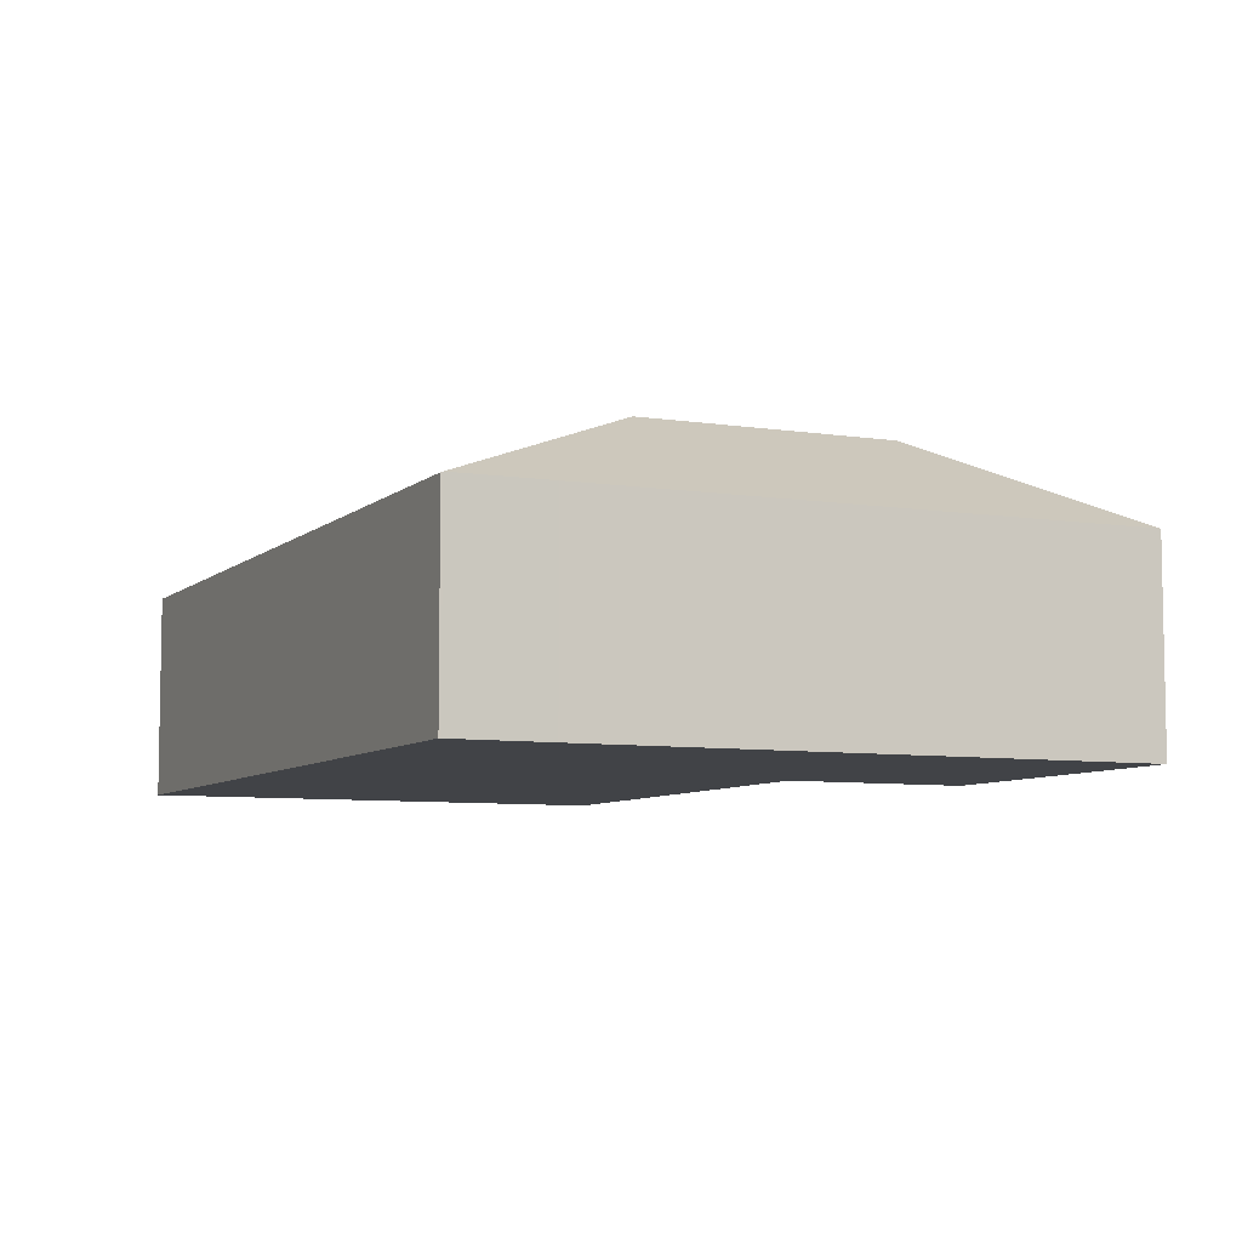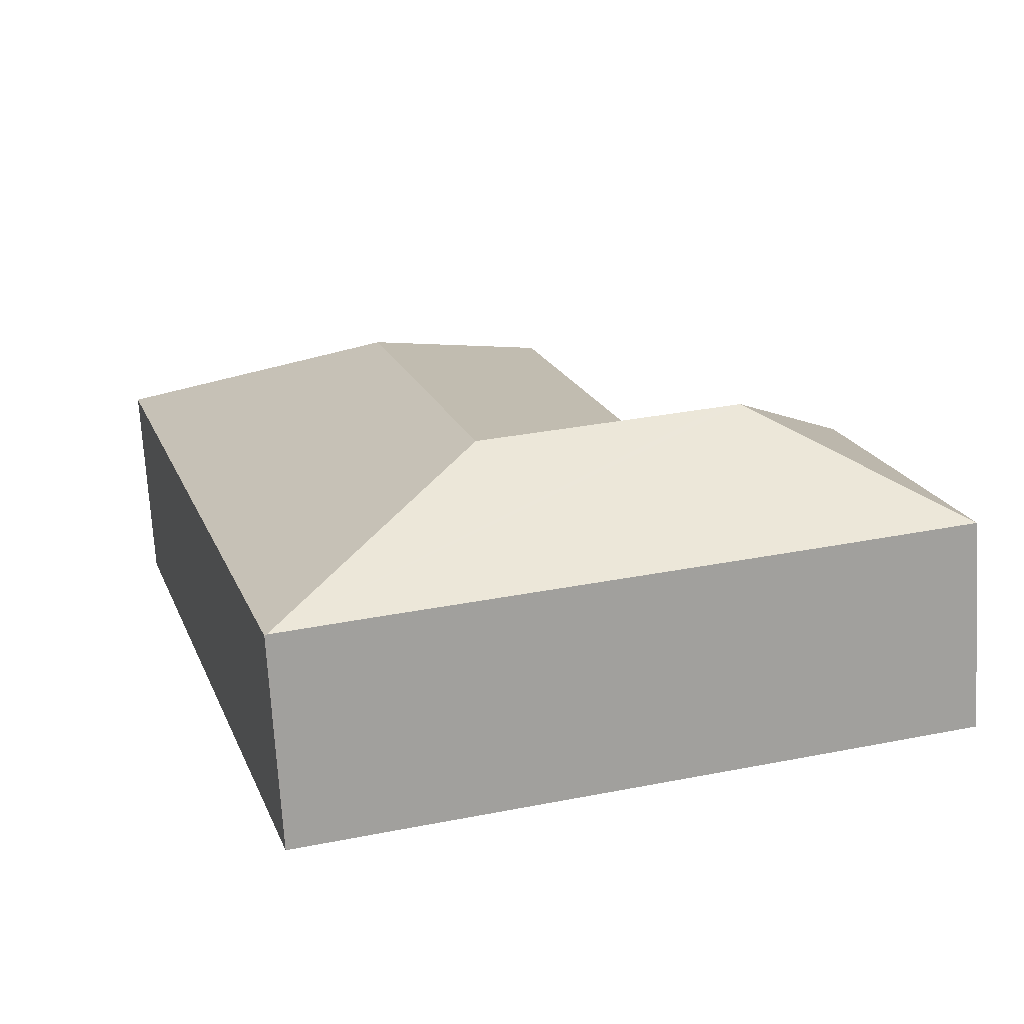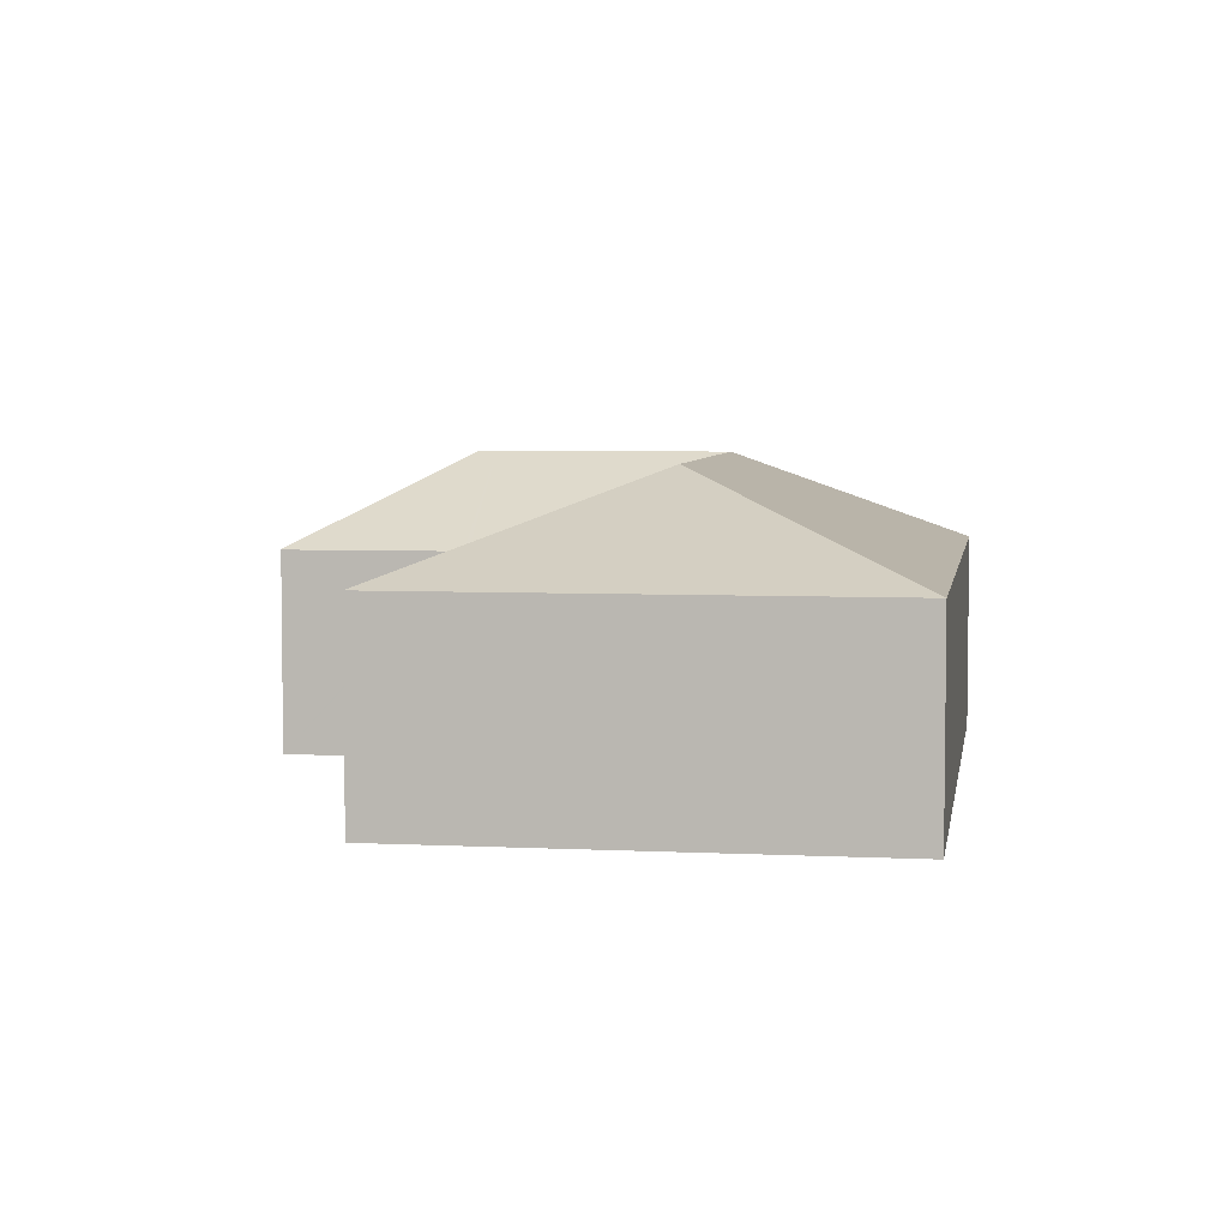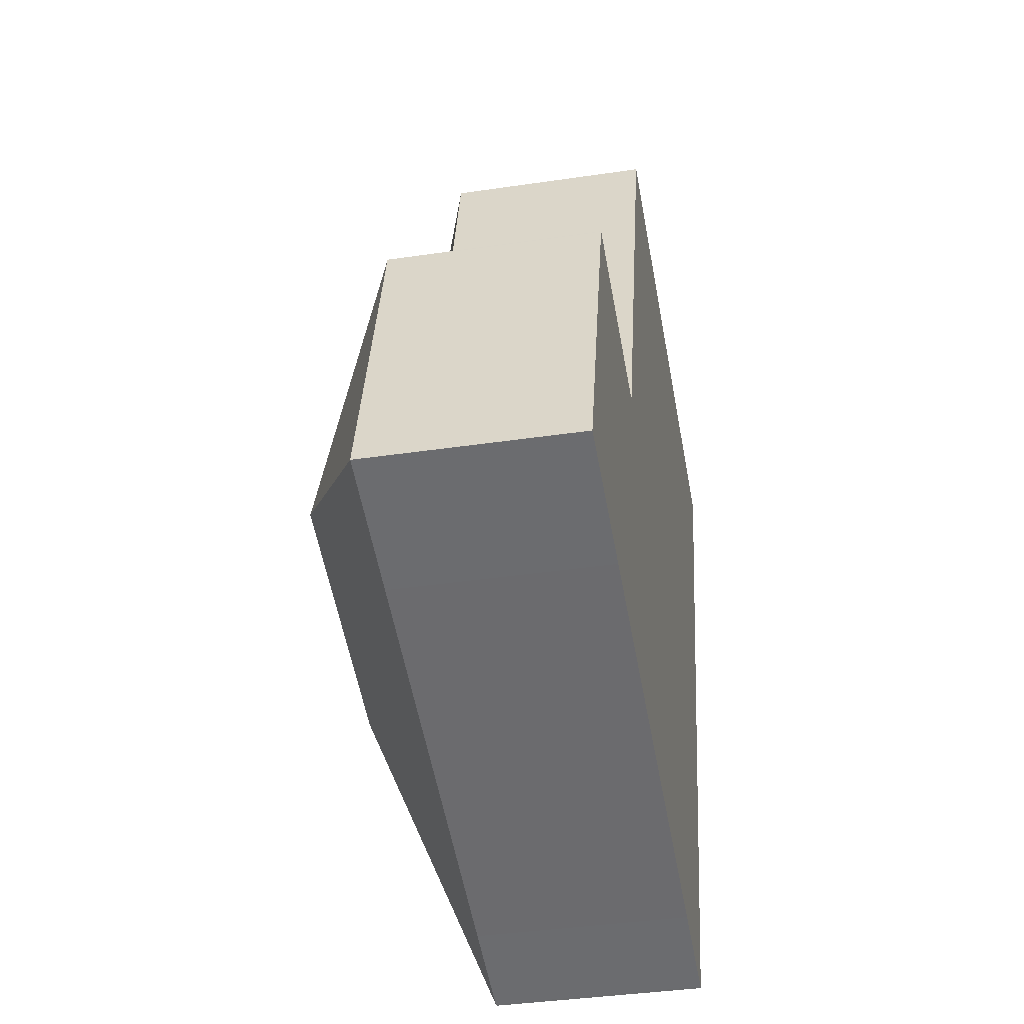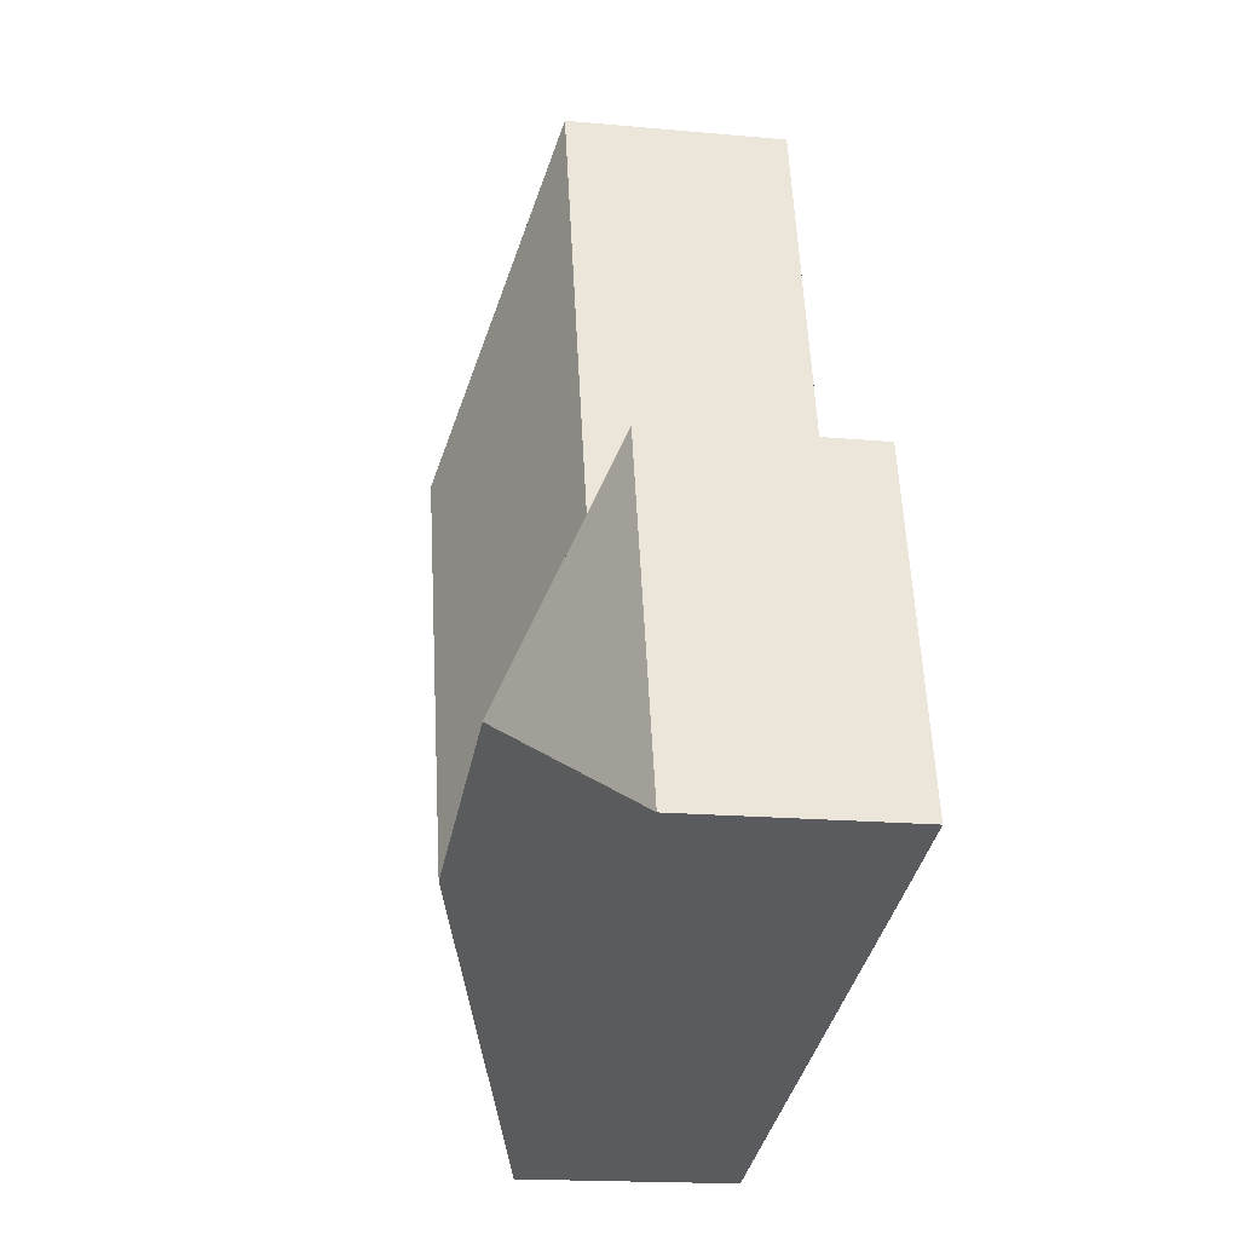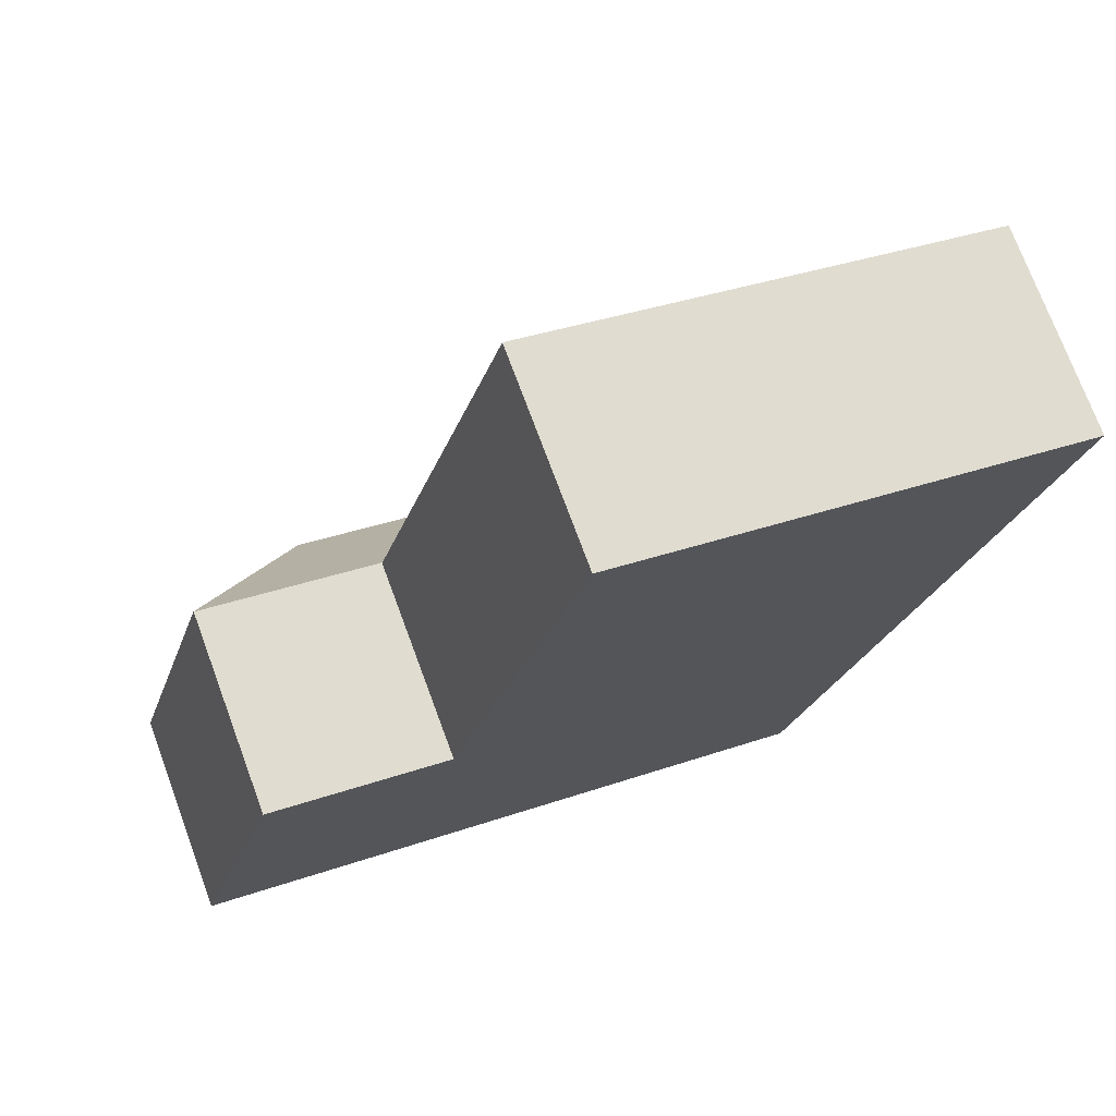
<metadata>
{"format":"obj","ext":"obj","renderer":"f3d","projection":"perspective","resolution":1024,"background":"white","views":[{"elev":-7.1,"azim":171.3,"up":"+Y"},{"elev":-71.3,"azim":-176.6,"up":"+Z"},{"elev":5.1,"azim":25.0,"up":"+Y"},{"elev":-38.2,"azim":-79.3,"up":"+Z"},{"elev":-16.9,"azim":-100.7,"up":"+Z"},{"elev":73.3,"azim":-20.3,"up":"+Z"}]}
</metadata>
<code>
v  5.911 4.379 5.831
v  9.839 6.408 0.895
v  5.892 4.379 5.763
v  8.728 4.379 15.6
v  10.86 6.408 4.42
v  12.24 6.408 9.238
v  18.61 4.379 12.75
v  15.8 4.379 3.01
v  13.79 4.379 -3.943
v  13.75 4.396 -3.931
v  4.418 6.408 2.442
v  2.869 4.396 -0.827
v  0 4.4 2.694e-16
v  3.811 4.396 -1.095
v  11.76 4.4 -3.355
v  4.799 6.408 2.333
v  1.974 4.396 6.85
v  1.98 4.384 6.87
v  5.79 4.39 5.772
v  5.886 4.39 5.744
v  0 0 0
v  1.974 -4.194e-16 6.85
v  1.98 -4.207e-16 6.87
v  5.886 -3.517e-16 5.744
v  5.892 -3.529e-16 5.763
v  8.728 -9.553e-16 15.6
v  5.911 -3.57e-16 5.831
v  5.79 -3.534e-16 5.772
v  18.61 -7.81e-16 12.75
v  15.8 -1.843e-16 3.01
v  13.79 2.414e-16 -3.943
v  2.869 5.064e-17 -0.827
v  3.811 6.705e-17 -1.095
v  11.76 2.054e-16 -3.355
v  13.75 2.407e-16 -3.931
g defaultobject
f 1 2 3
f 2 1 4
f 2 4 5
f 5 4 6
f 6 4 7
f 2 8 9
f 8 2 7
f 7 2 5
f 7 5 6
f 2 9 10
f 11 12 13
f 12 11 14
f 14 11 15
f 15 11 10
f 10 11 16
f 10 16 2
f 11 13 17
f 18 11 17
f 11 18 19
f 11 19 16
f 16 19 20
f 16 20 2
f 2 20 3
f 21 17 13
f 17 21 22
f 17 22 18
f 18 22 23
f 24 3 20
f 3 24 25
f 25 1 3
f 1 25 4
f 4 25 26
f 26 25 27
f 23 19 18
f 19 23 20
f 20 23 24
f 24 23 28
f 26 7 4
f 7 26 29
f 29 8 7
f 8 29 30
f 8 30 9
f 9 30 31
f 12 21 13
f 21 12 32
f 32 12 14
f 32 14 33
f 33 14 15
f 33 15 34
f 34 15 10
f 34 10 35
f 35 10 9
f 35 9 31
f 26 30 29
f 30 26 27
f 30 27 31
f 31 27 25
f 31 25 24
f 31 24 28
f 31 28 23
f 31 23 22
f 31 22 34
f 34 22 21
f 34 21 33
f 33 21 32

</code>
